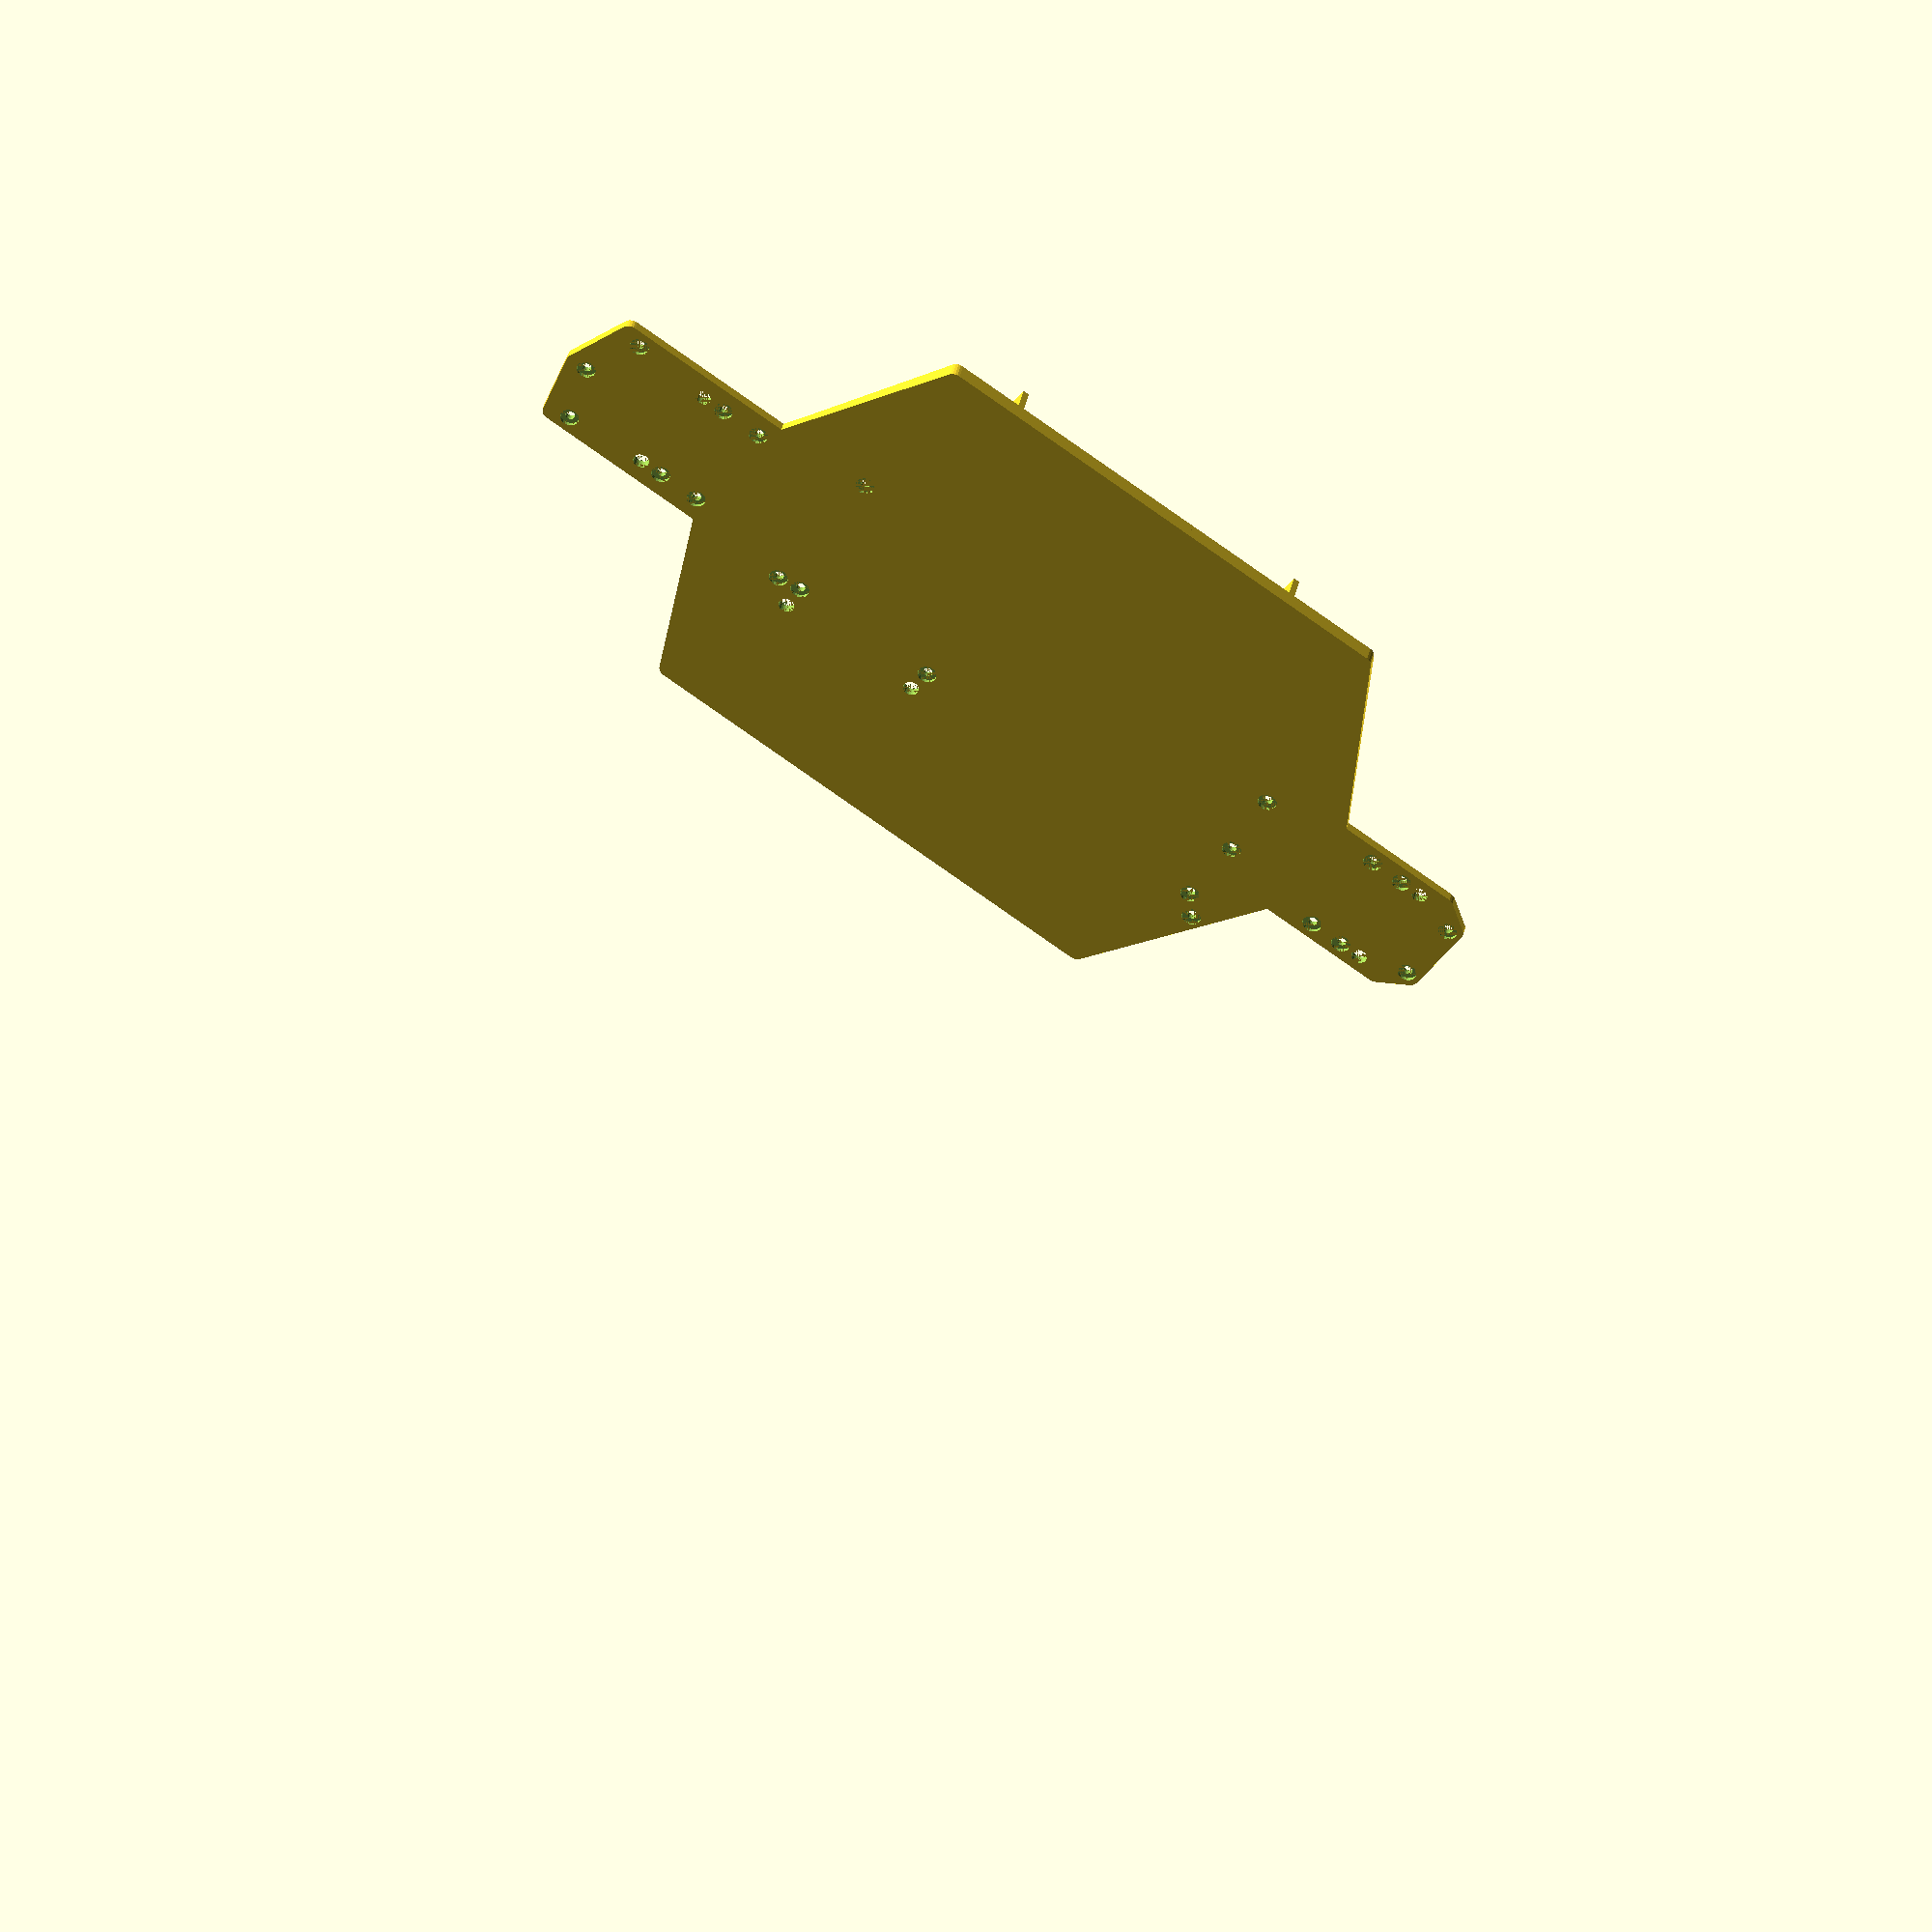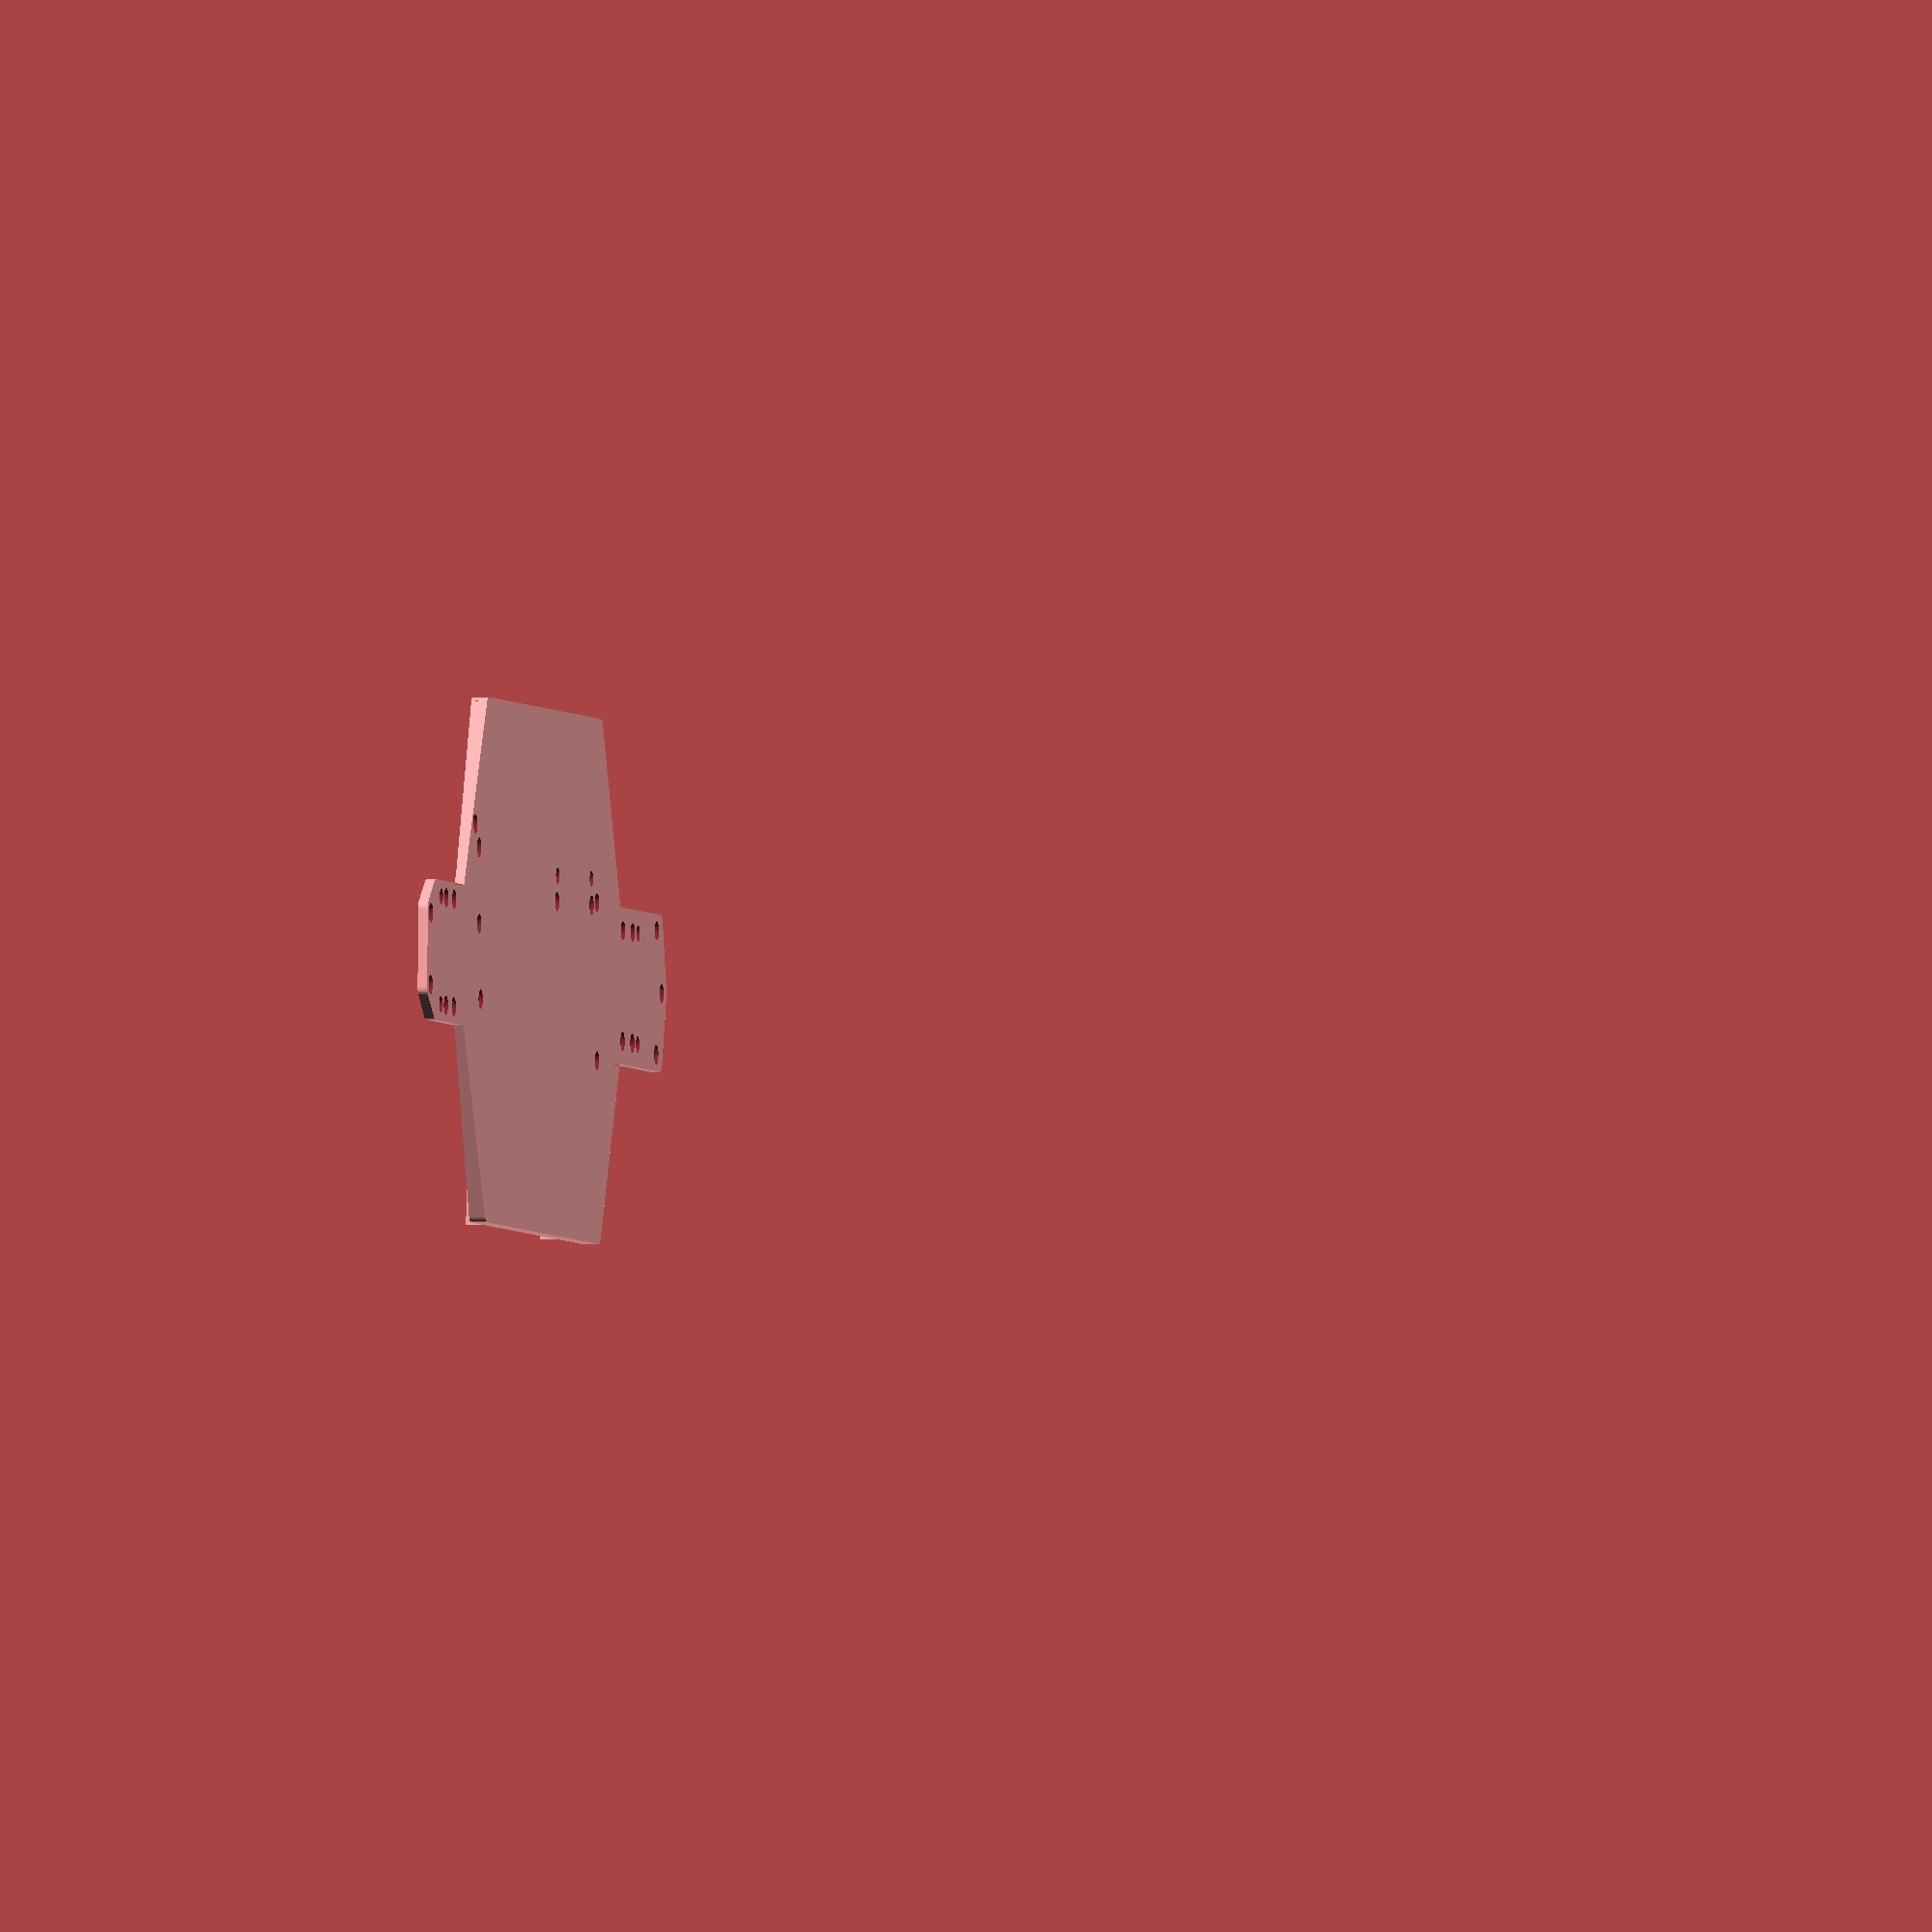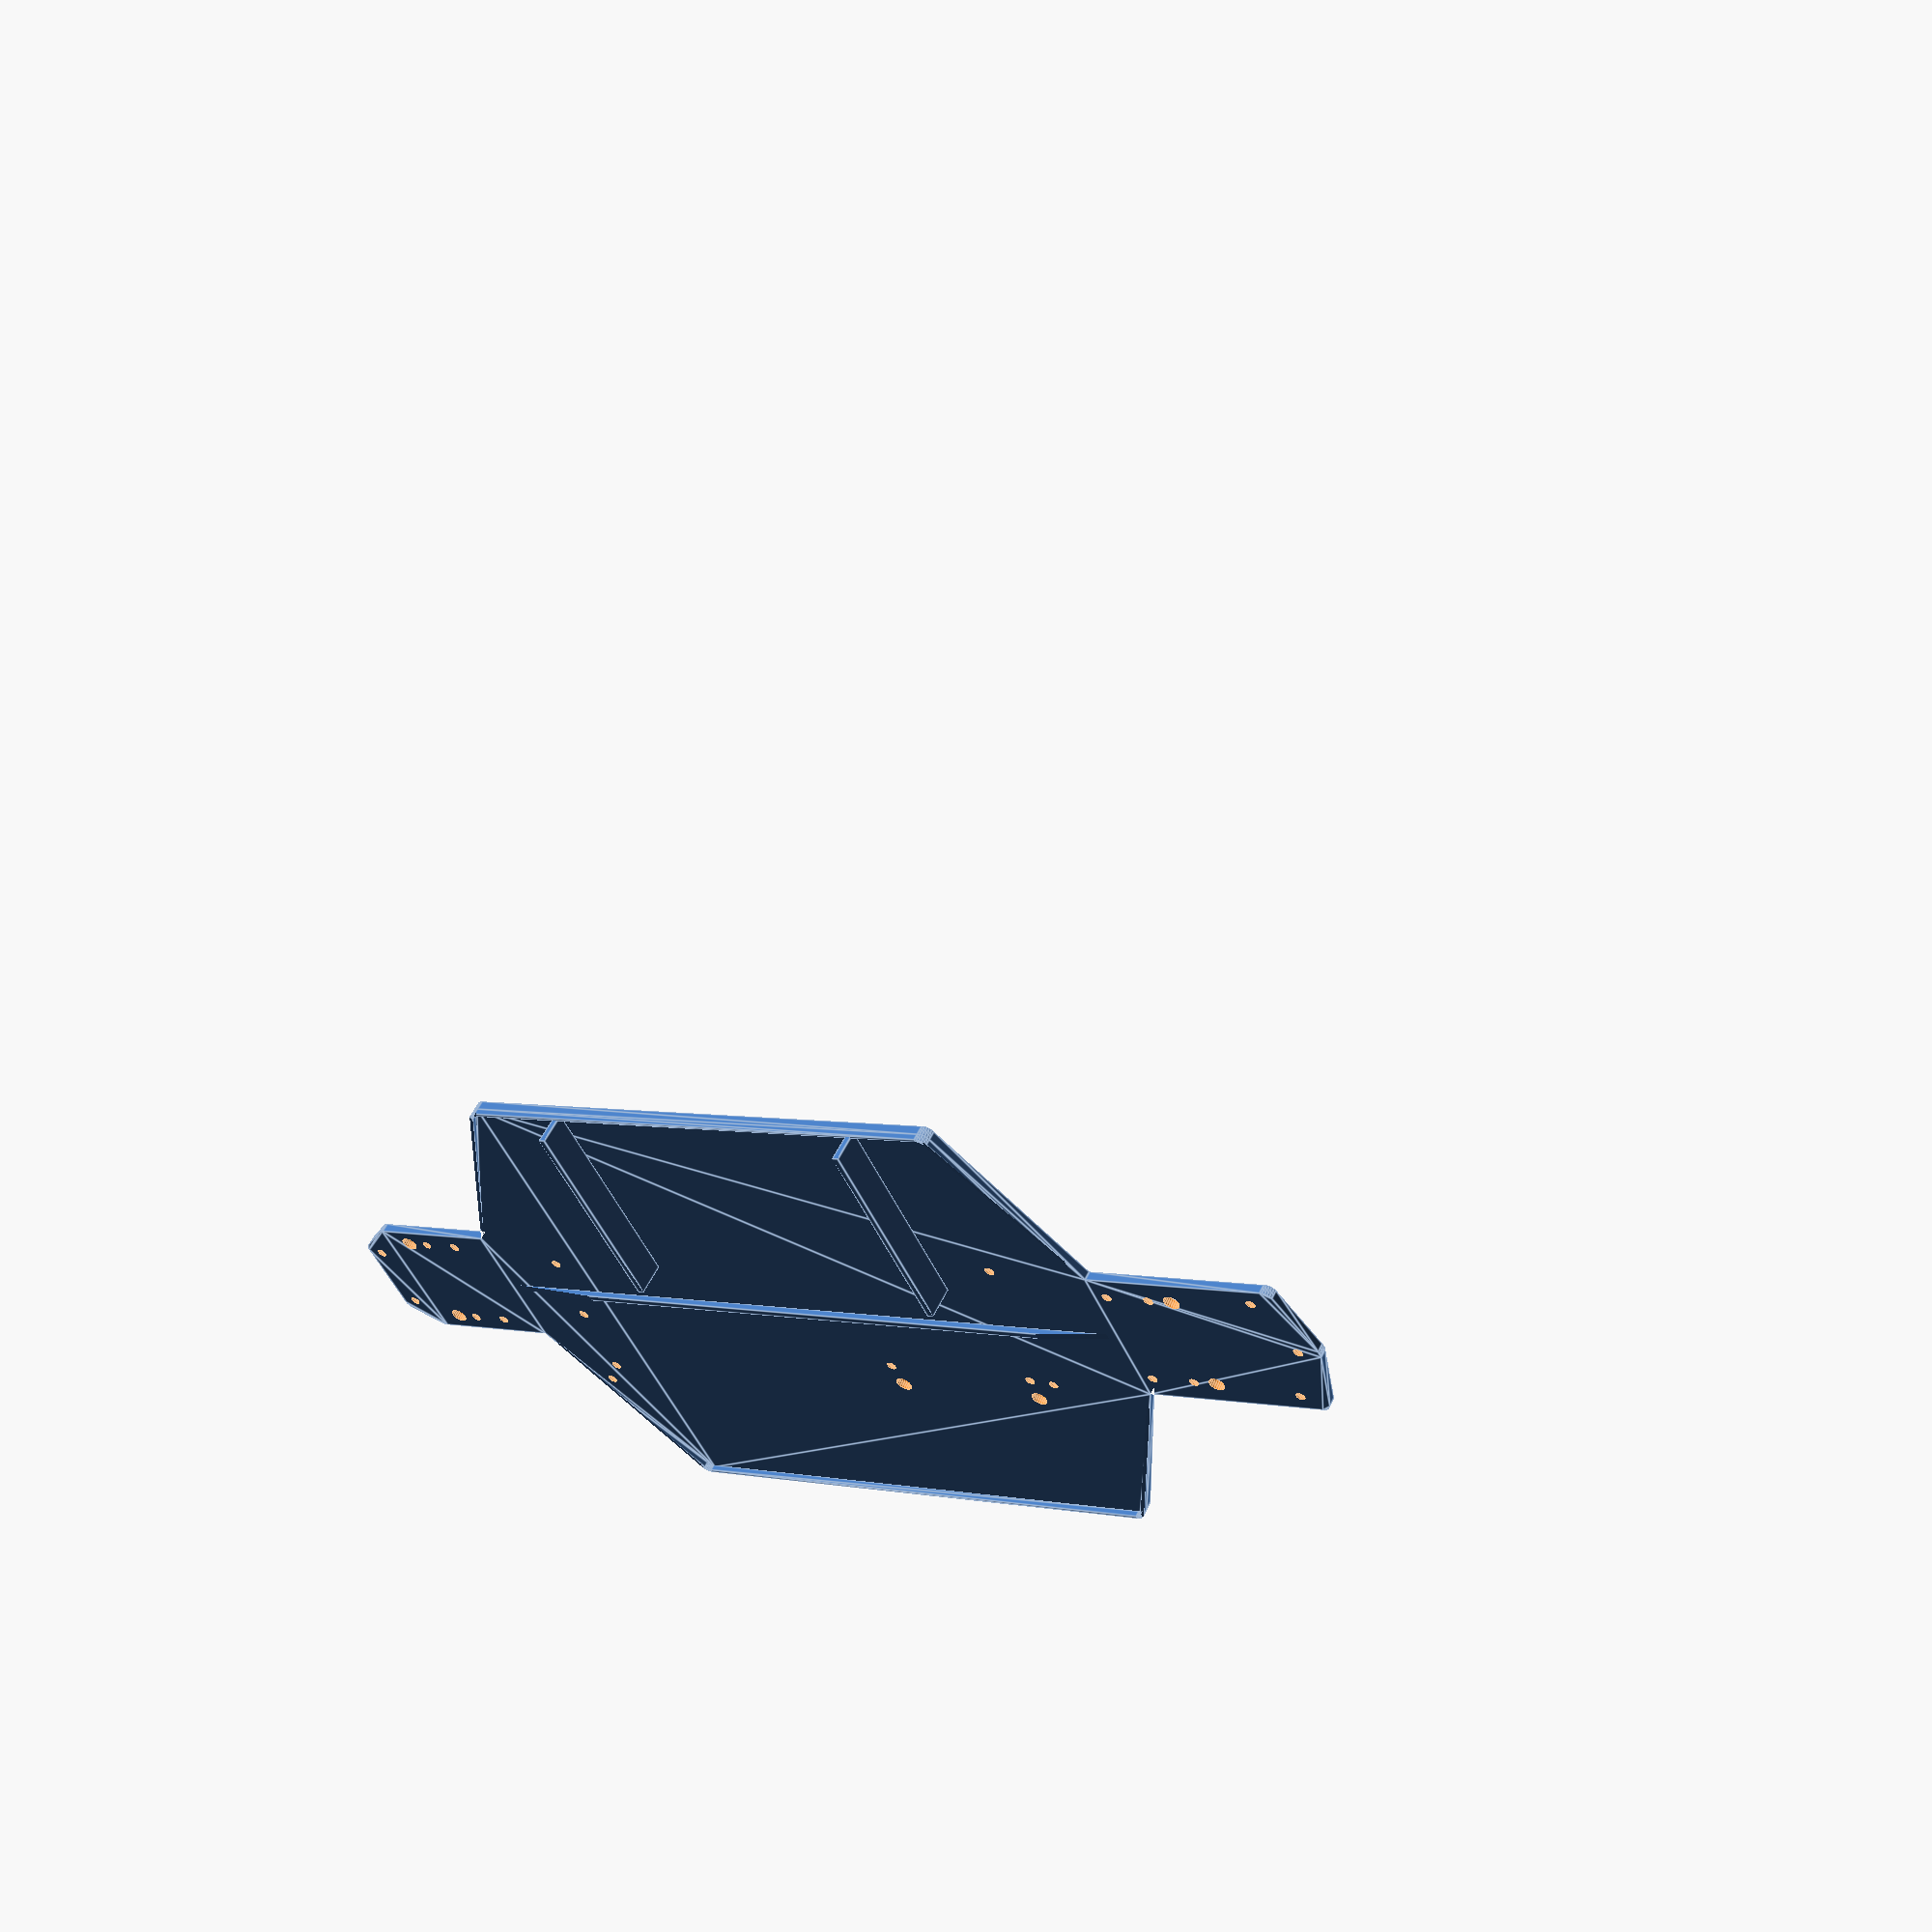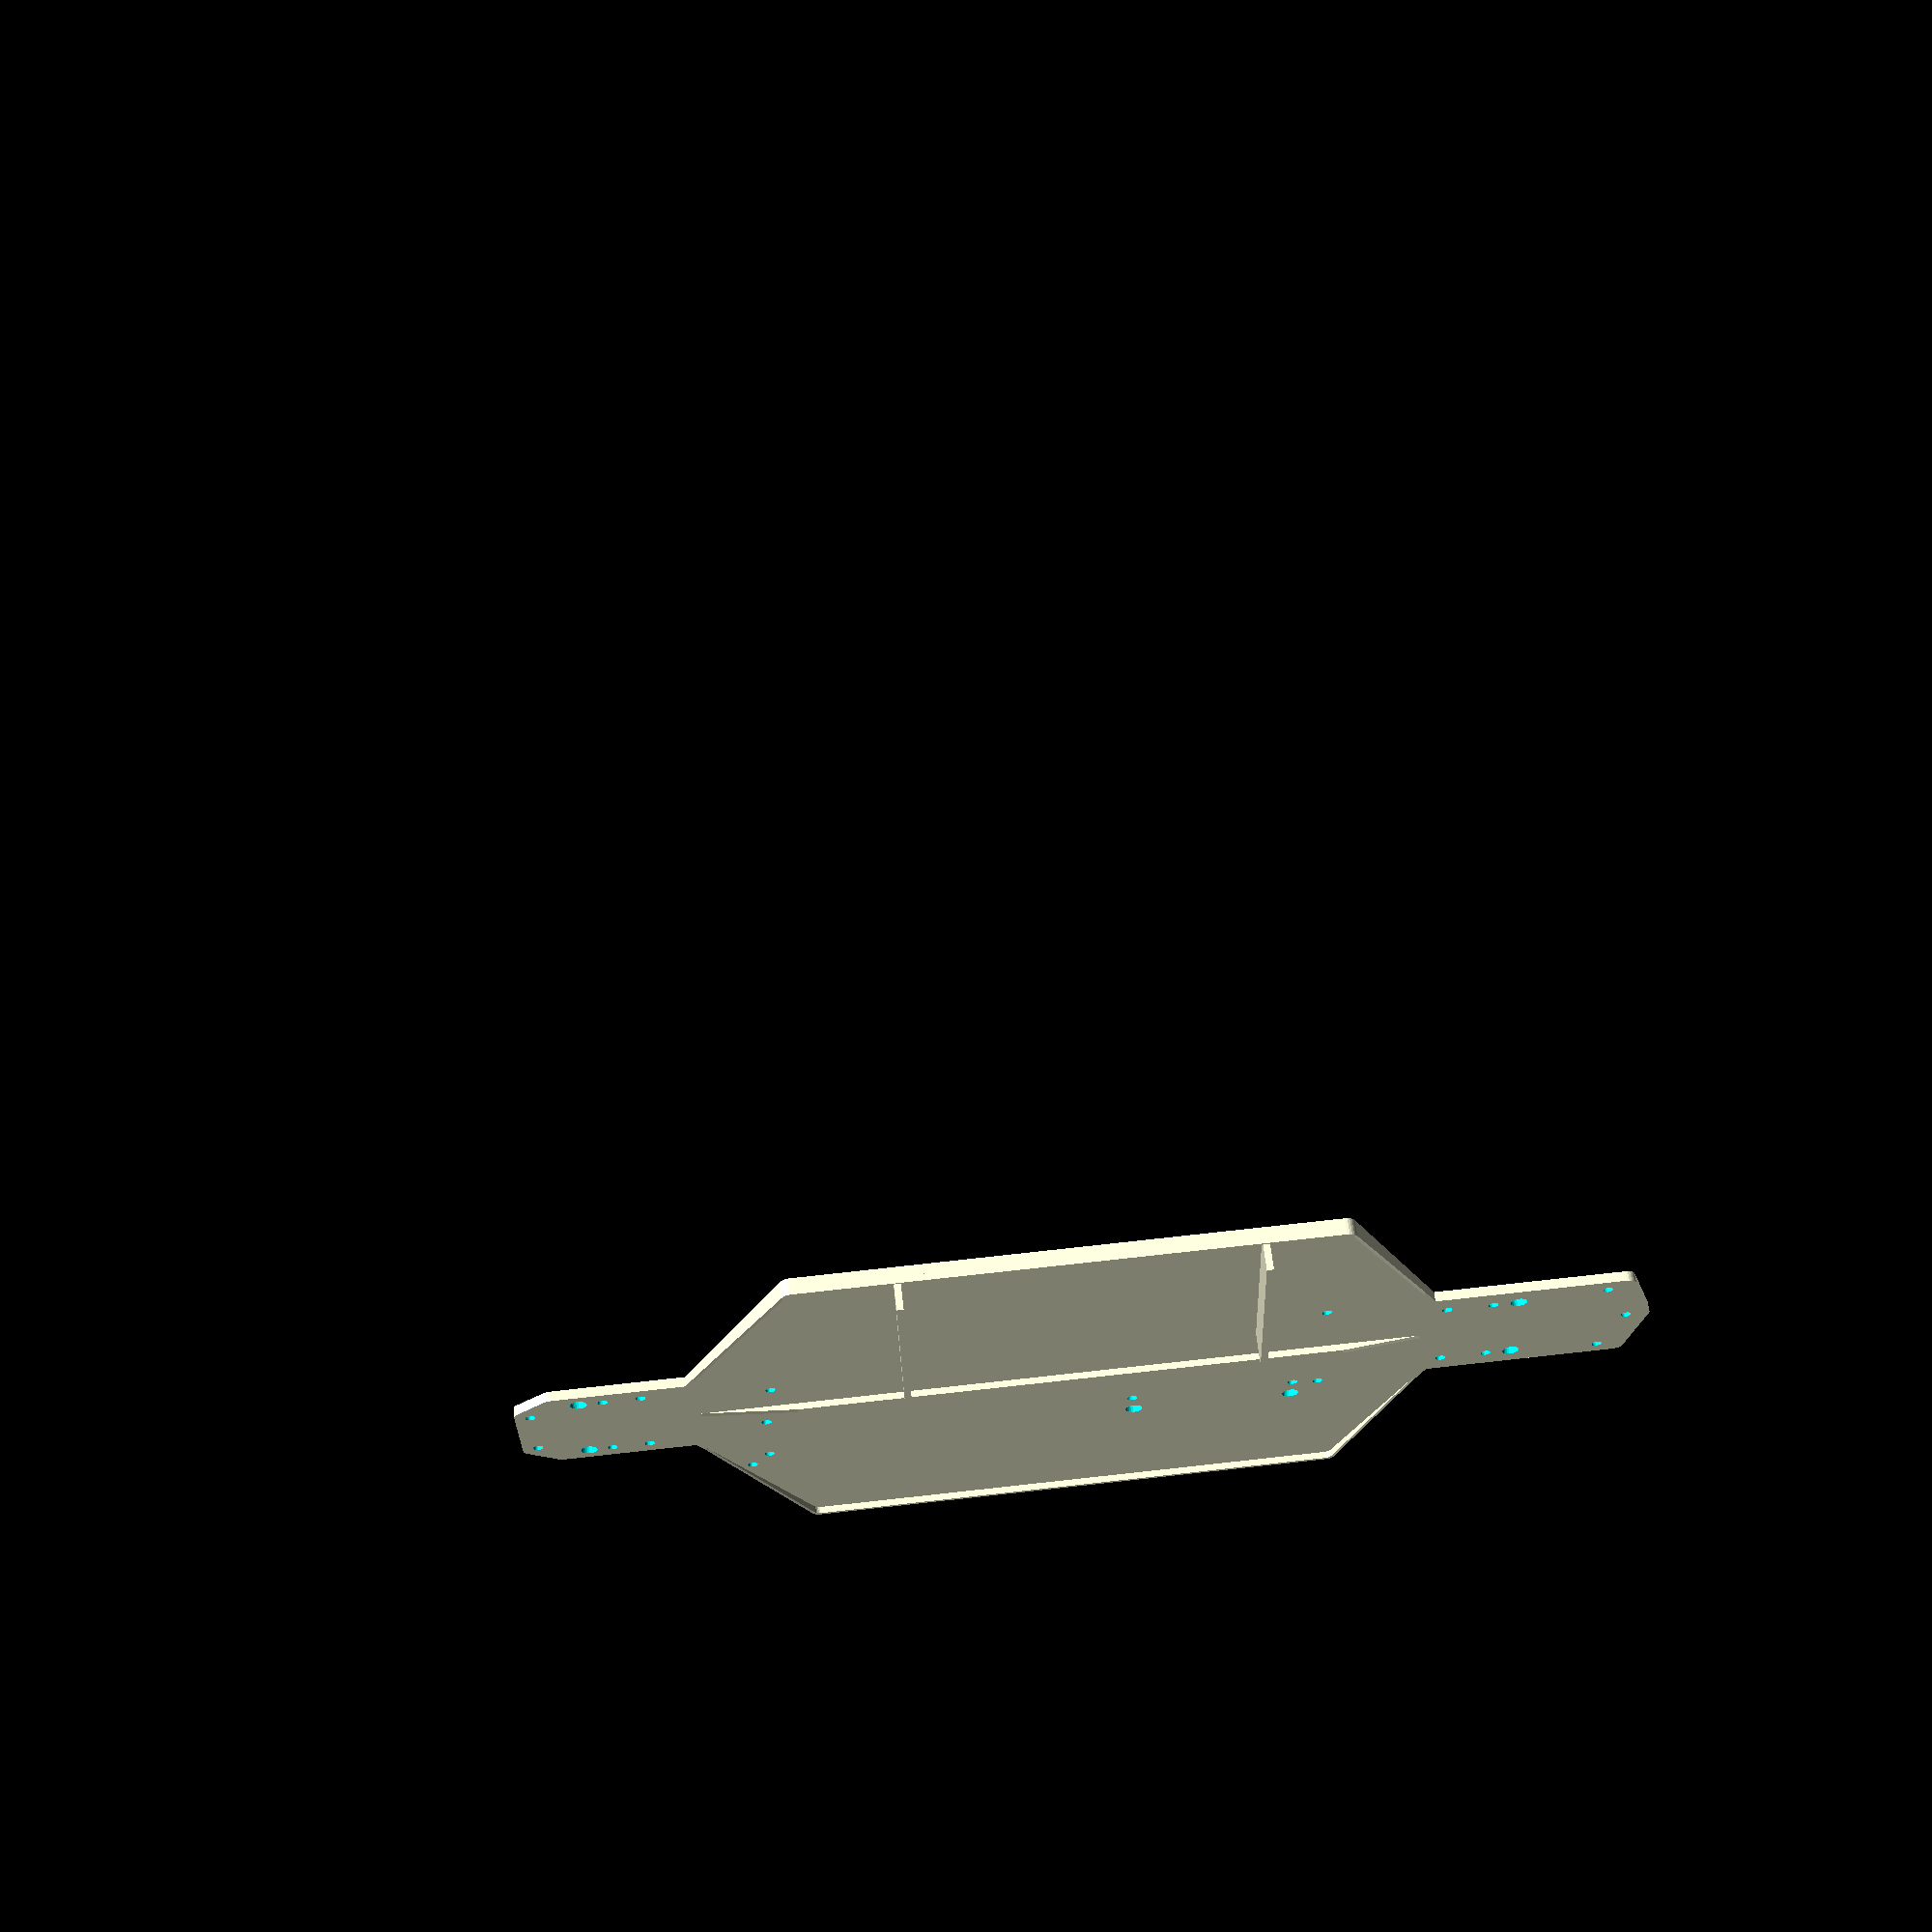
<openscad>
$fn = 25;

round = 3;
thickness = 3;
vertexes = [
	[0 + round, 0],
	[7 + 0.6*round, 23.5 - 0.8*round],
	[65 + 0.6*round, 23.5 - 0.8*round],
	[95 - 0.6*round, 80 - 0.8*round],
	[251 - 0.6*round, 80 - 0.8*round],
	[283 - 0.6*round, 21 - 0.8*round],
	[324 - 0.6*round, 21 - 0.8*round],
	[333 - 0.8*round, 14 - 0.6*round],

	[333 - 0.8*round, -(14 - 0.6*round)],
	[324 - 0.6*round, -(21 - 0.8*round)],
	[283 - 0.6*round, -(21 - 0.8*round)],
	[251 - 0.6*round, -(80 - 0.8*round)],
	[95 - 0.6*round, -(80 - 0.8*round)],
	[65 + 0.6*round, -(23.5 - 0.8*round)],
	[7 + 0.6*round, -(23.5 - 0.8*round)],
];

module base() {
	linear_extrude(height = 3) {
		minkowski() {
			polygon(points = vertexes);
			circle(r = round);
		}
	}
}

module rim() {
	linear_extrude(height = 2) {
		difference() {
			minkowski() {
				polygon(points = vertexes);
				circle(r = round);
			}
			minkowski() {
				polygon(points = vertexes);
				circle(r = round - 1);
			}
		}
	}
}

module hole() {
	translate([0, 0, -0.01]) cylinder(d = 6, h = 0.4*thickness);
	cylinder(d = 3, h = 1.01*thickness);
}

module smallHole() {
	translate([0, 0, -0.01]) cylinder(d = 5, h = 1.01*thickness);
}

intersection() {
	union() {
		translate([0, 0, thickness]) rim();
		translate([50, -1, thickness]) cube([250, 2, 2]); // center stripe
	}
	translate([212, 0, -135]) rotate([0, -5, 0]) cube(300, center=true);
	translate([175, 0, -140]) rotate([0, 4, 0]) cube(300, center=true);
}

difference() {
	base();
	// front part
	translate([7, 0, 0]) hole();
	translate([14, 19, 0]) hole();
	translate([14, -19, 0]) hole();
	translate([40, 17, 0]) smallHole();
	translate([40, -17, 0]) smallHole();
	translate([47.5, 17, 0]) hole();
	translate([47.5, -17, 0]) hole();
	translate([61, 17, 0]) hole();
	translate([61, -17, 0]) hole();

	// middle part
	translate([97.5, 24, 0]) hole();
	translate([96.5, -24.5, 0]) hole();
	translate([105, 23, 0]) hole();
	translate([105.5, 31, 0]) smallHole();
	translate([153, 22, 0]) hole();
	translate([152.5, 30, 0]) smallHole();

	translate([259, -12.5, 0]) hole();
	translate([261.5, 10.5, 0]) hole();
	translate([262, 34, 0]) hole();
	translate([267.5, 41, 0]) hole();

	// back part
	translate([329, 11, 0]) hole();
	translate([329, -11, 0]) hole();
	translate([314.5, 16.5, 0]) smallHole();
	translate([314.5, -16.5, 0]) smallHole();
	translate([307.5, 16.5, 0]) hole();
	translate([307.5, -16.5, 0]) hole();
	translate([296.5, 16.5, 0]) hole();
	translate([296.5, -16.5, 0]) hole();
}

// fuel cell holders
translate([115, -80, thickness]) cube([2, 65, 10]);
translate([218.5, -80, thickness]) cube([2, 65, 10]);
</openscad>
<views>
elev=141.6 azim=324.9 roll=348.2 proj=o view=wireframe
elev=1.4 azim=358.9 roll=102.7 proj=o view=wireframe
elev=128.3 azim=334.3 roll=155.3 proj=p view=edges
elev=298.7 azim=178.5 roll=353.9 proj=p view=wireframe
</views>
